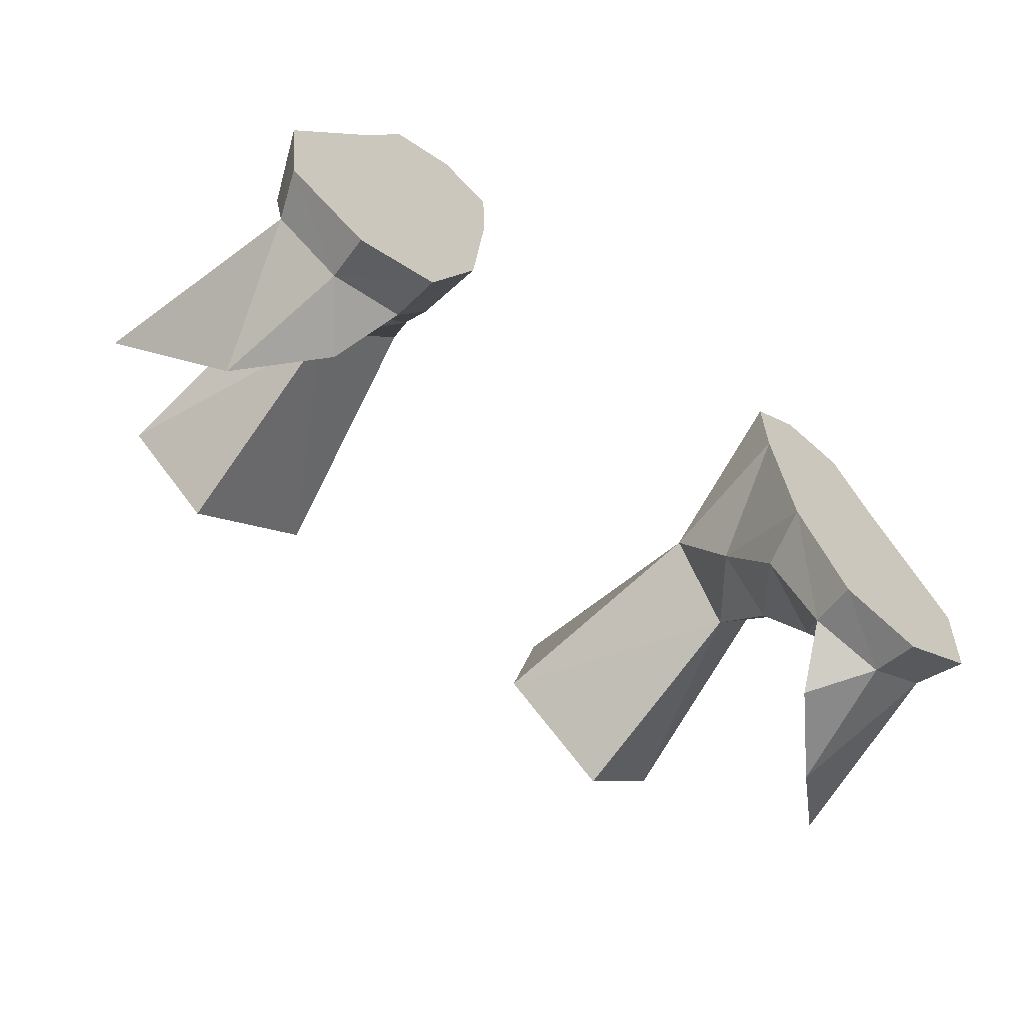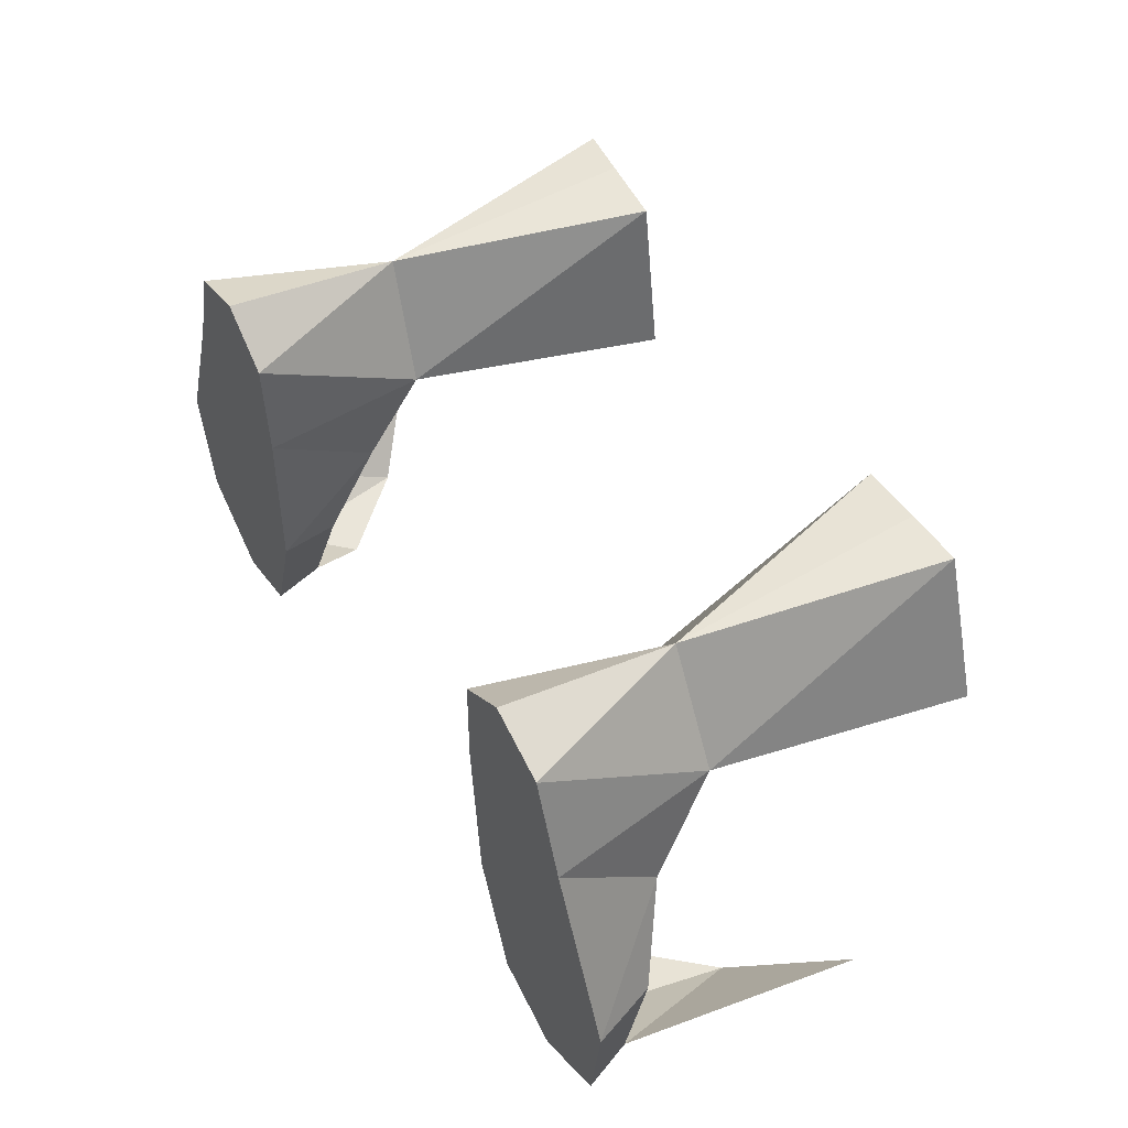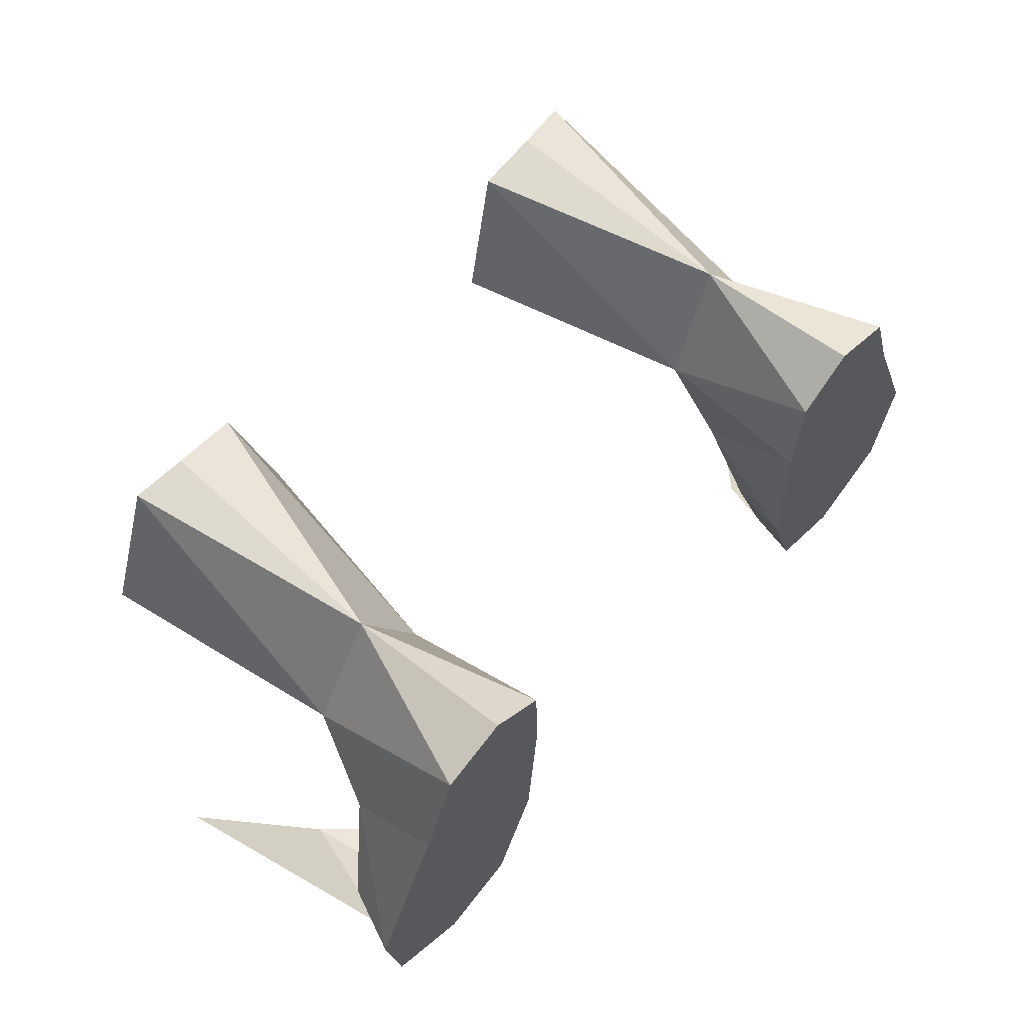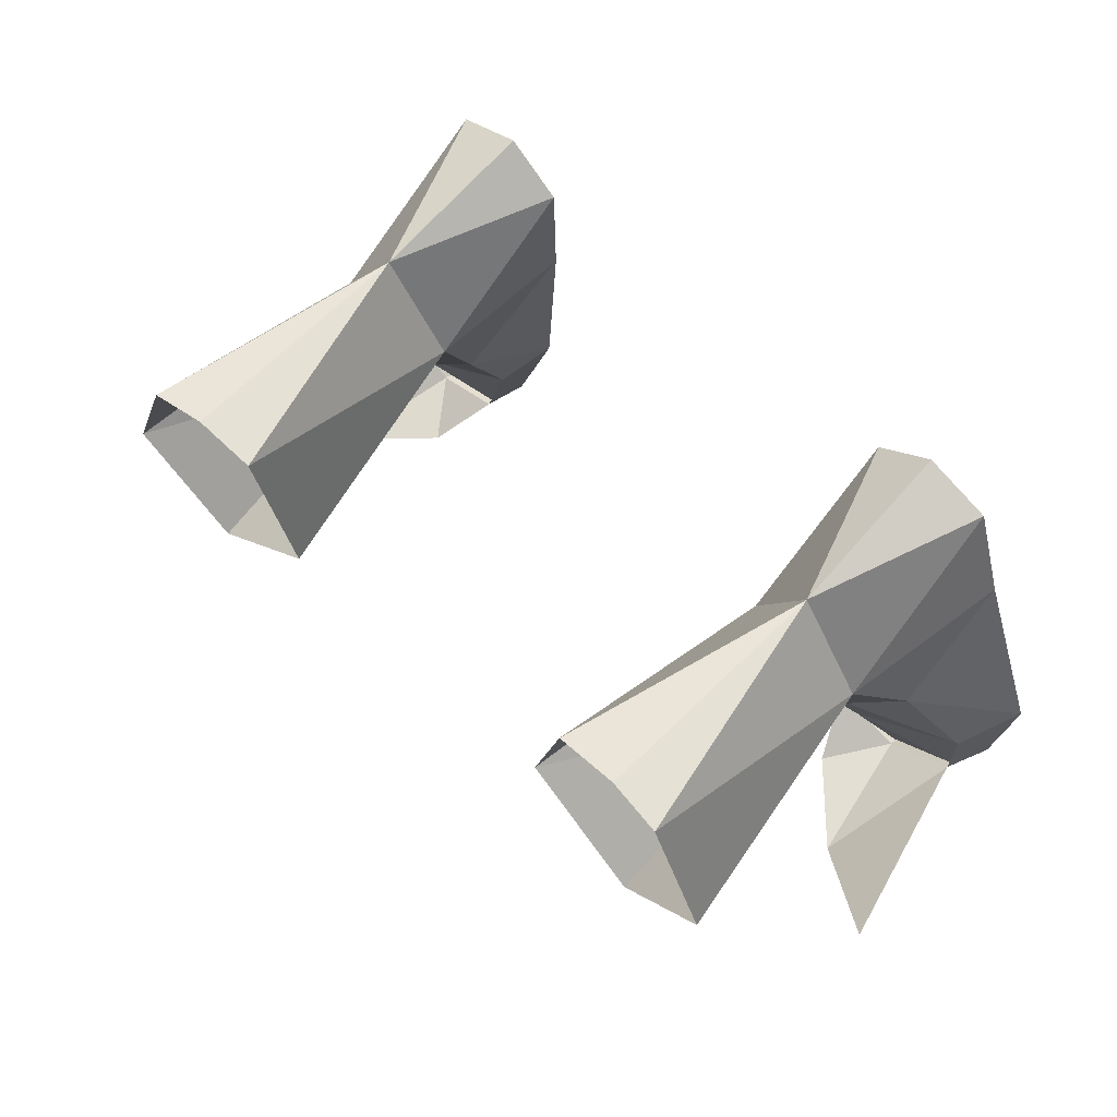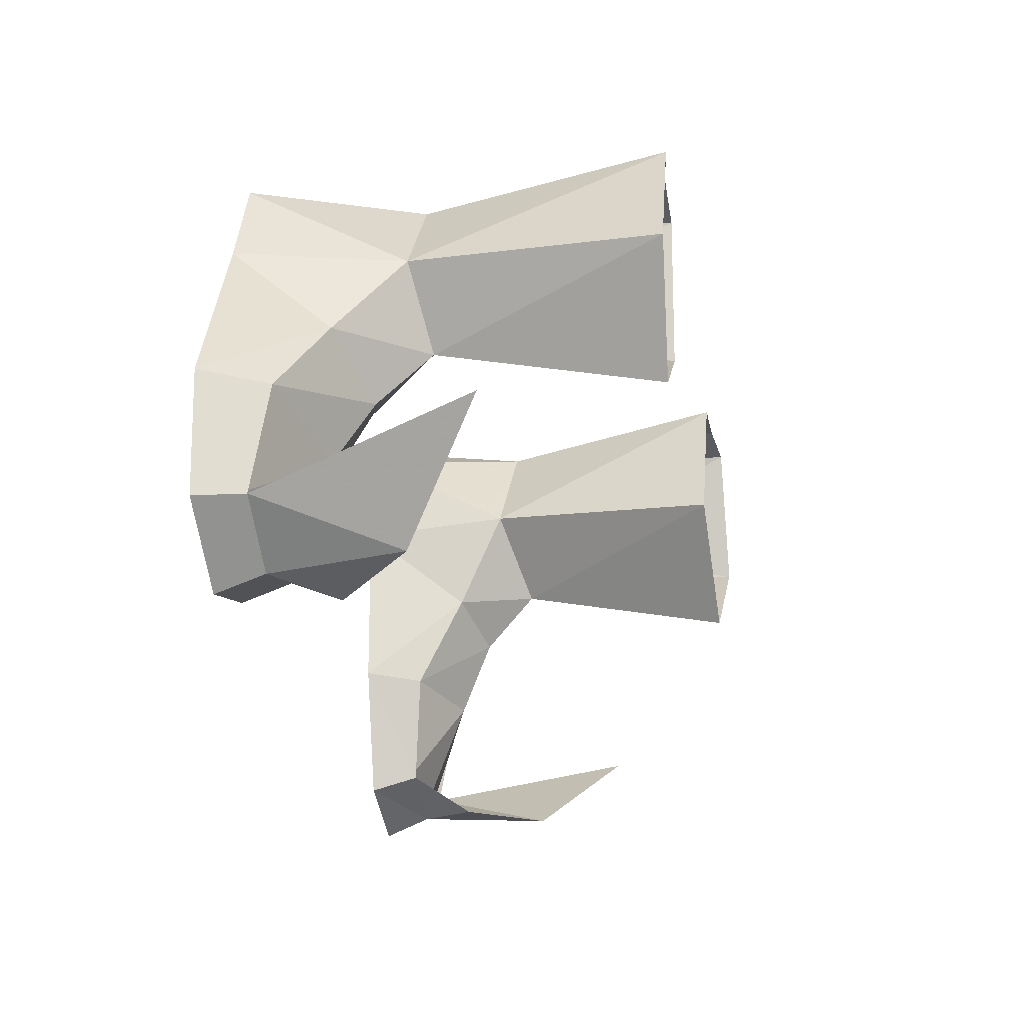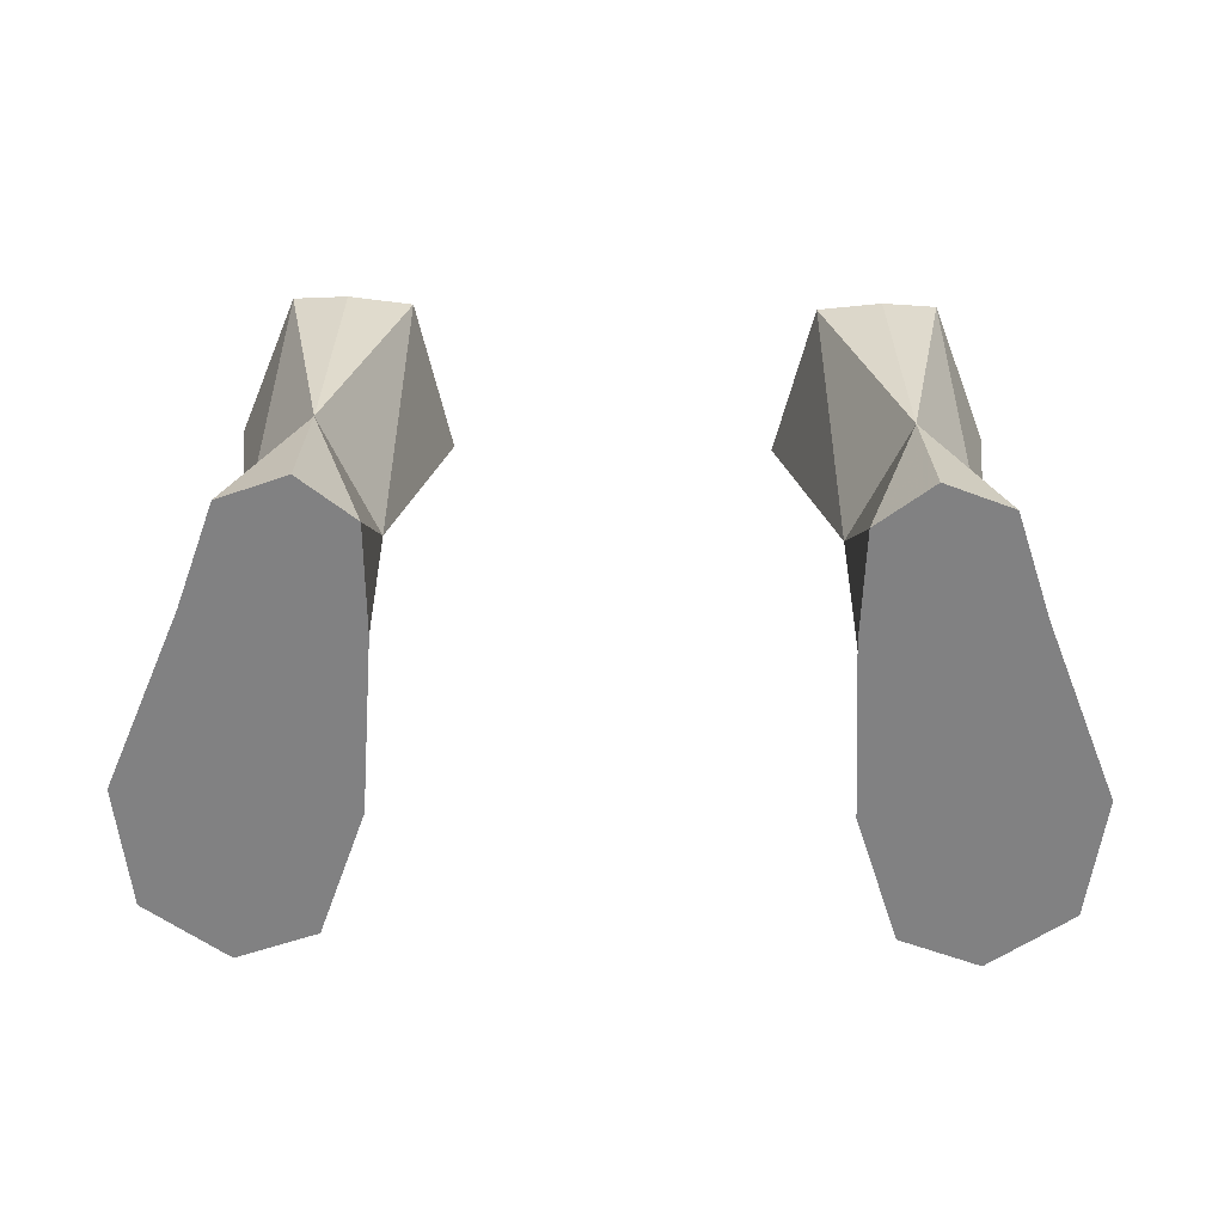
<metadata>
{"format":"obj","ext":"obj","renderer":"f3d","projection":"perspective","resolution":1024,"background":"white","views":[{"elev":-66.4,"azim":142.2,"up":"+Y"},{"elev":52.8,"azim":-119.9,"up":"+Y"},{"elev":63.9,"azim":131.5,"up":"+Y"},{"elev":63.3,"azim":43.2,"up":"+Y"},{"elev":-28.3,"azim":-79.6,"up":"+Y"},{"elev":-60.5,"azim":179.2,"up":"+Z"}]}
</metadata>
<code>
g priest_shoe_male_49510
v -8.835 2.801 5.773
v -9.142 1.03 4.07
v -11.25 2.538 3.16
v -10.42 5.284 5.239
v -8.172 -4.848 -0.06591
v -8.32 -4.4 1.479
v -6.773 -0.7417 -0.06593
v -12.87 -0.3076 1.989
v -9.766 -1.256 2.961
v -10.6 -5.202 1.422
v -13.24 -3.933 -0.06521
v -12.69 -3.72 1.413
v -13.71 -0.06914 -0.06523
v -11.38 5.581 -0.06527
v -10.27 8.746 -0.06536
v -8.285 8.631 5.306
v -6.5 5.152 4.971
v -6.524 8.184 -0.06581
v -6.439 4.855 -0.06594
v -7.007 1.986 3.409
v -10.68 -5.758 -0.06541
v -7.188 -1.031 1.835
v -4.991 4.189 12.85
v -6.151 8.799 13.05
v -9.794 8.847 13.28
v -11.56 4.438 13.23
v -8.679 1.098 12.93
v -11.38 5.581 -0.06527
v -13.71 -0.06914 -0.06523
v -6.773 -0.7417 -0.06593
v -6.439 4.855 -0.06594
v -13.24 -3.933 -0.06521
v -8.172 -4.848 -0.06591
v -8.114 9.019 13.07
v -8.216 9.504 -0.0656
v -10.68 -5.758 -0.06541
v -12.69 -3.72 1.413
v -11.4 -5.276 5.718
v -10.6 -5.202 1.422
v -9.186 -5.535 3.319
v -10.6 -5.202 1.422
v -10.6 -5.202 1.422
v -8.32 -4.4 1.479
v -12.69 -3.72 1.413
v -14.37 -2.127 8.265
v -8.312 -4.335 1.296
v -12.68 -3.655 1.23
v -10.59 -5.137 1.239
v -6.524 8.184 -0.06581
v -10.27 8.746 -0.06536
v -8.216 9.504 -0.0656
v 8.707 2.802 5.773
v 10.29 5.284 5.239
v 11.12 2.538 3.16
v 9.013 1.03 4.07
v 8.043 -4.848 -0.06591
v 6.645 -0.7417 -0.06593
v 8.191 -4.4 1.479
v 12.74 -0.3076 1.989
v 9.637 -1.256 2.961
v 10.47 -5.202 1.422
v 12.56 -3.72 1.413
v 13.11 -3.933 -0.06521
v 13.59 -0.0691 -0.06522
v 11.25 5.581 -0.06526
v 8.156 8.631 5.306
v 10.14 8.746 -0.06536
v 6.372 5.152 4.971
v 6.311 4.855 -0.06595
v 6.396 8.184 -0.06582
v 6.878 1.986 3.409
v 10.55 -5.758 -0.06541
v 7.06 -1.031 1.835
v 6.023 8.799 13.05
v 4.863 4.189 12.85
v 9.665 8.847 13.28
v 11.43 4.438 13.23
v 8.55 1.098 12.93
v 11.25 5.581 -0.06526
v 6.311 4.855 -0.06595
v 6.645 -0.7417 -0.06593
v 13.59 -0.0691 -0.06522
v 8.043 -4.848 -0.06591
v 13.11 -3.933 -0.06521
v 7.986 9.019 13.07
v 8.088 9.504 -0.0656
v 10.55 -5.758 -0.06541
v 12.56 -3.72 1.413
v 10.47 -5.202 1.422
v 11.28 -5.276 5.718
v 9.057 -5.535 3.319
v 10.47 -5.202 1.422
v 10.47 -5.202 1.422
v 8.191 -4.4 1.479
v 12.56 -3.72 1.413
v 14.24 -2.126 8.265
v 8.184 -4.335 1.296
v 12.55 -3.655 1.23
v 10.46 -5.137 1.239
v 10.14 8.746 -0.06536
v 6.396 8.184 -0.06582
v 8.088 9.504 -0.0656
f 2 1 3
f 4 3 1
f 6 5 7
f 3 8 2
f 9 2 8
f 11 10 12
f 14 13 3
f 8 3 13
f 15 4 16
f 18 17 19
f 17 1 20
f 2 20 1
f 5 10 21
f 13 12 8
f 9 22 2
f 20 2 22
f 22 7 20
f 19 20 7
f 23 17 24
f 16 24 17
f 26 25 4
f 16 4 25
f 27 26 1
f 4 1 26
f 27 1 23
f 17 23 1
f 29 28 30
f 31 30 28
f 32 29 33
f 30 33 29
f 25 34 16
f 15 16 35
f 17 20 19
f 3 4 14
f 24 16 34
f 18 35 16
f 32 33 36
f 38 37 39
f 41 40 38
f 40 42 43
f 45 44 38
f 9 46 22
f 47 9 8
f 48 46 9
f 48 9 47
f 22 6 7
f 11 12 13
f 21 10 11
f 6 10 5
f 31 28 49
f 50 49 28
f 49 50 51
f 14 4 15
f 16 17 18
f 53 52 54
f 55 54 52
f 57 56 58
f 60 59 55
f 54 55 59
f 62 61 63
f 59 64 54
f 65 54 64
f 66 53 67
f 69 68 70
f 55 52 71
f 68 71 52
f 72 61 56
f 59 62 64
f 71 73 55
f 60 55 73
f 69 57 71
f 73 71 57
f 66 68 74
f 75 74 68
f 66 76 53
f 77 53 76
f 53 77 52
f 78 52 77
f 68 52 75
f 78 75 52
f 80 79 81
f 82 81 79
f 81 82 83
f 84 83 82
f 66 85 76
f 86 66 67
f 69 71 68
f 65 53 54
f 85 66 74
f 66 86 70
f 87 83 84
f 89 88 90
f 90 91 92
f 94 93 91
f 90 95 96
f 73 97 60
f 59 60 98
f 60 97 99
f 98 60 99
f 57 58 73
f 64 62 63
f 63 61 72
f 56 61 58
f 100 79 101
f 80 101 79
f 102 100 101
f 67 53 65
f 70 68 66

</code>
